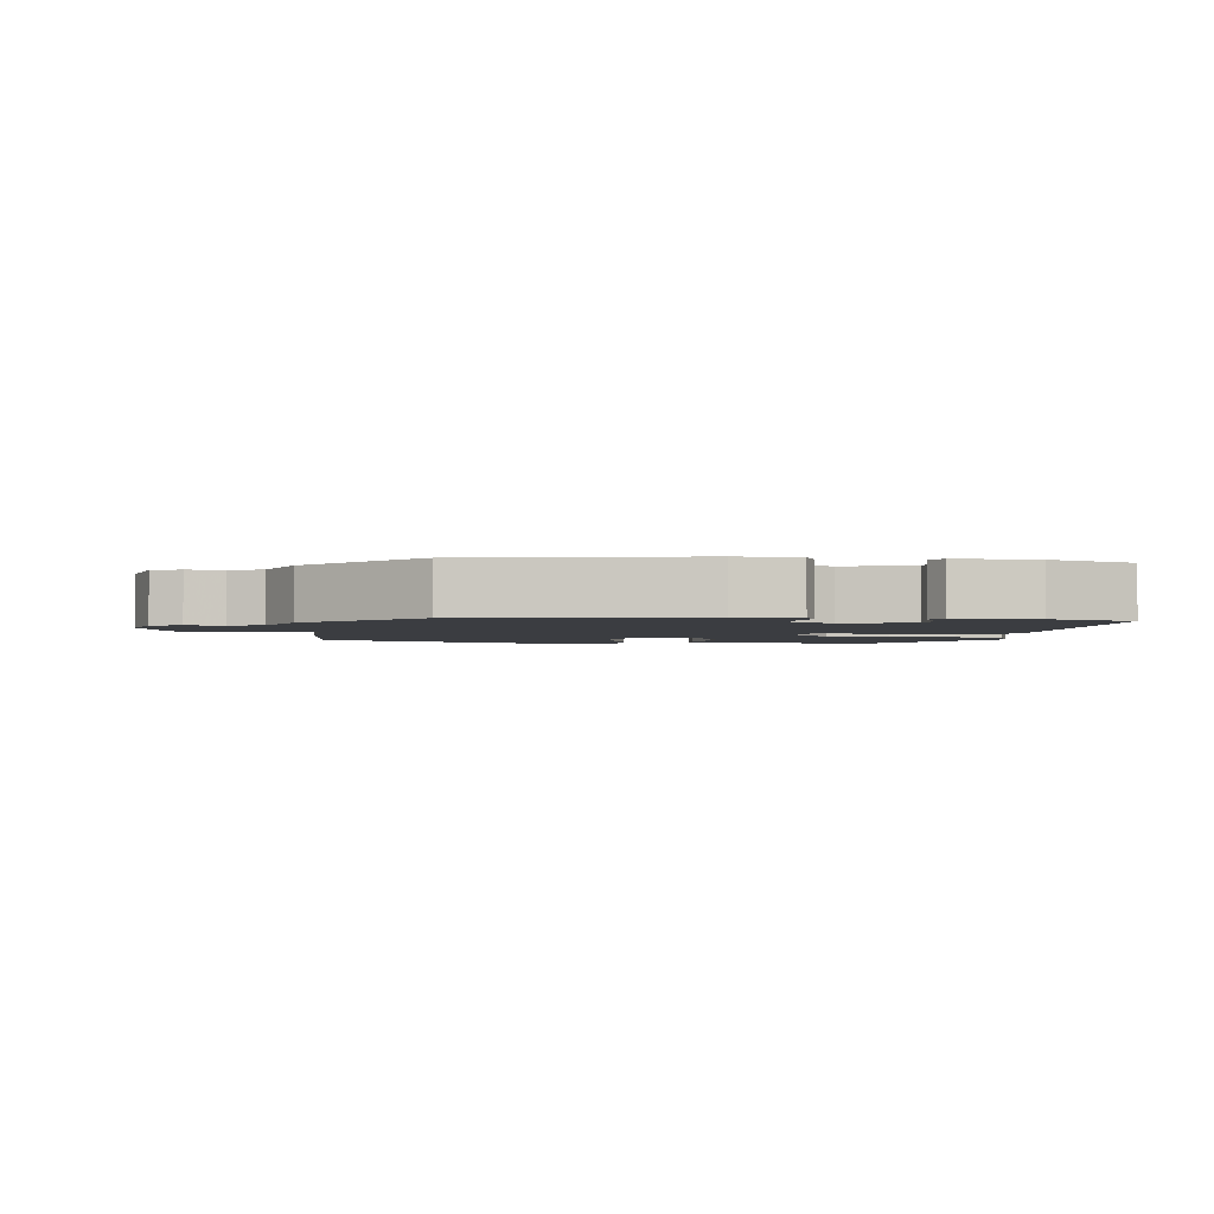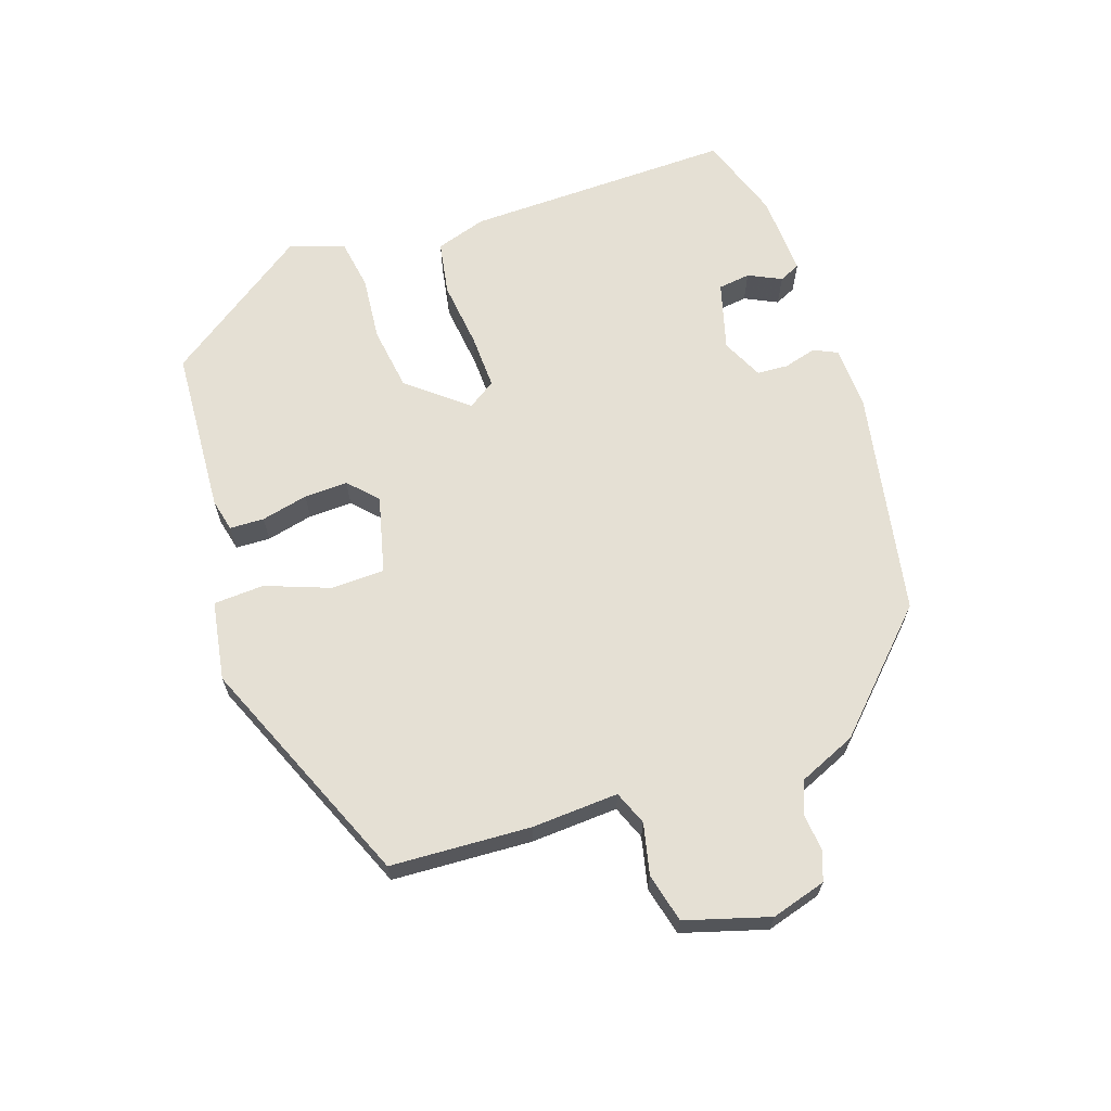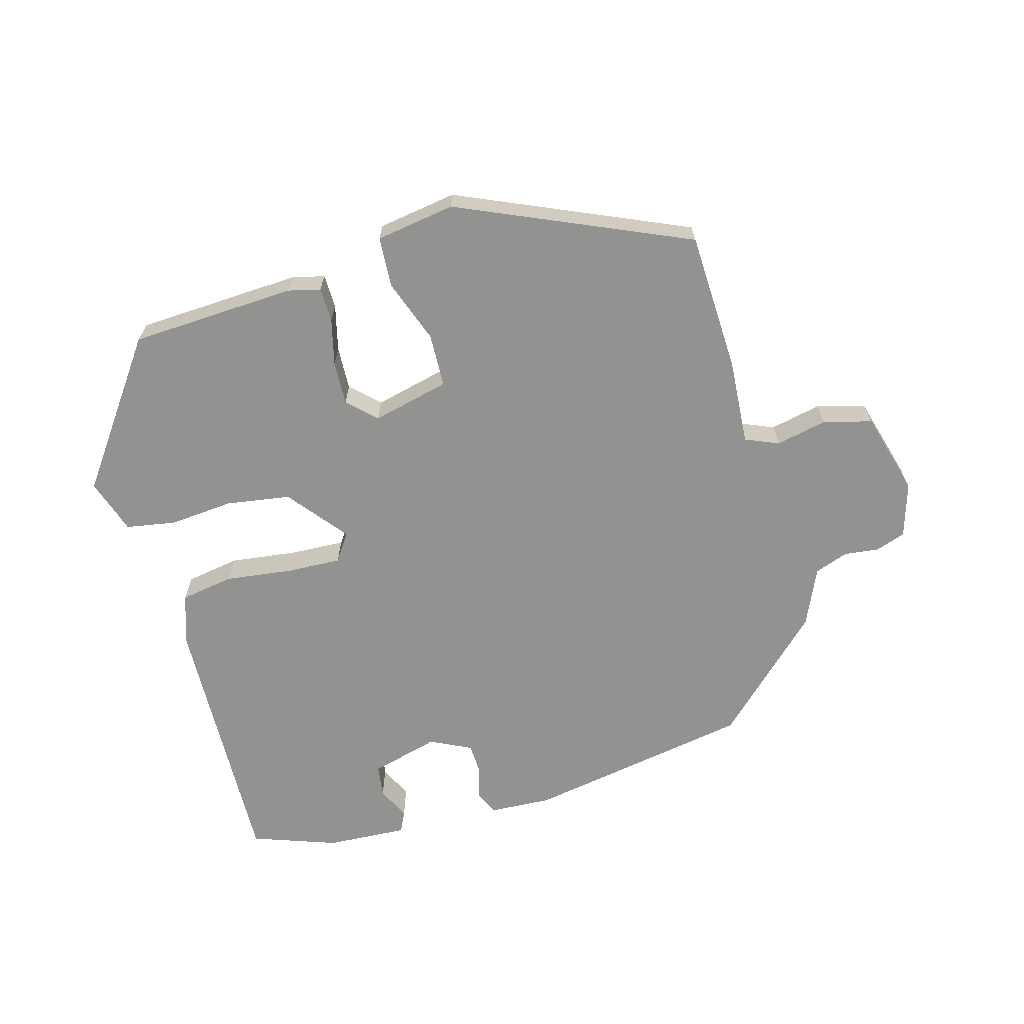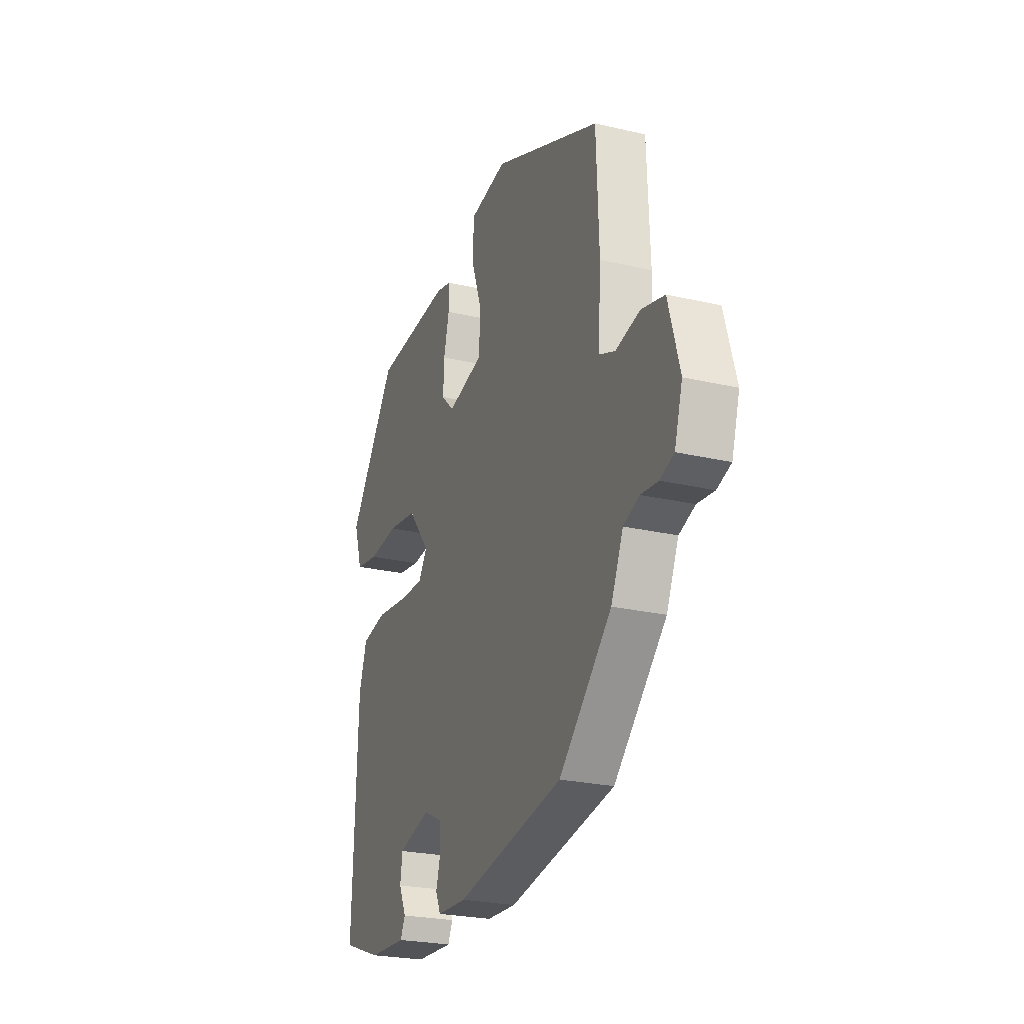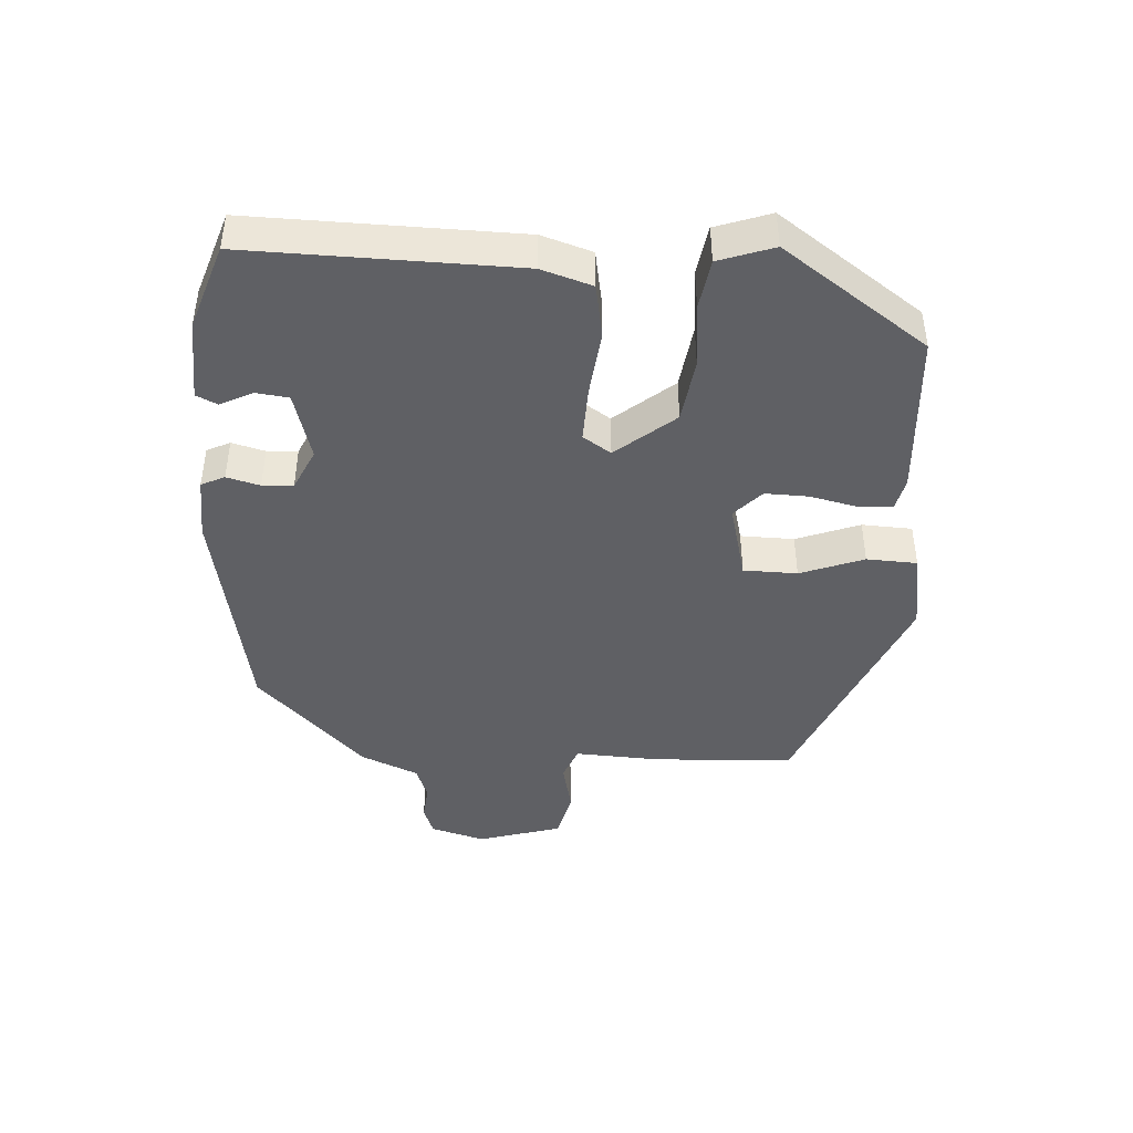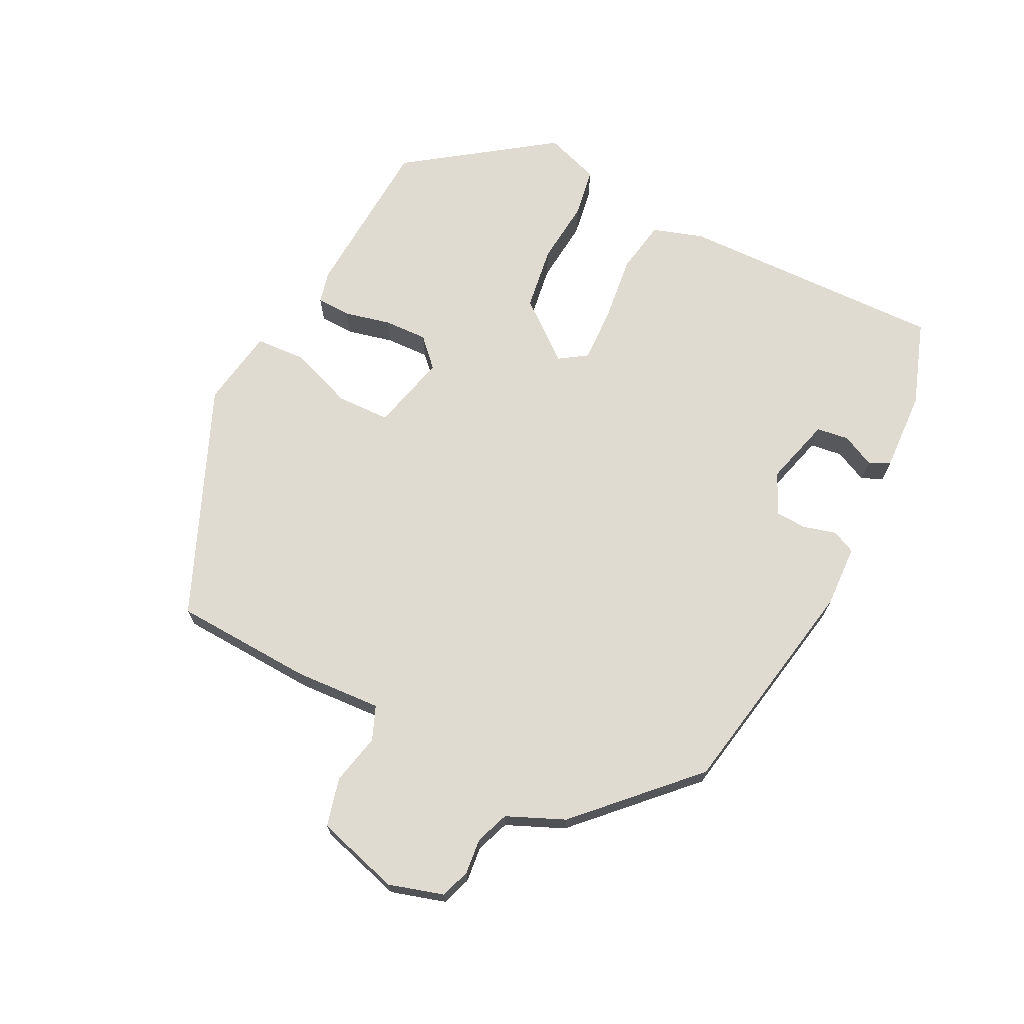
<metadata>
{"format":"obj","ext":"obj","renderer":"f3d","projection":"perspective","resolution":1024,"background":"white","views":[{"elev":-2.6,"azim":174.1,"up":"+Y"},{"elev":65.7,"azim":72.1,"up":"+Y"},{"elev":-66.2,"azim":15.8,"up":"+Y"},{"elev":-25.0,"azim":69.3,"up":"+Z"},{"elev":-43.8,"azim":-92.5,"up":"+Y"},{"elev":69.9,"azim":117.3,"up":"+Y"}]}
</metadata>
<code>
v -0.371 0.07 0.473
v -0.124 0.07 0.485
v -0.076 0.07 0.473
v -0.075 0.07 0.422
v -0.092 0.07 0.353
v -0.095 0.07 0.288
v -0.054 0.07 0.248
v 0.061 0.07 0.275
v 0.064 0.07 0.355
v 0.03 0.07 0.45
v 0.035 0.07 0.525
v 0.153 0.07 0.543
v 0.494 0.07 0.393
v 0.502 0.07 0.185
v 0.493 0.07 0.056
v 0.543 0.07 0.035
v 0.619 0.07 0.051
v 0.691 0.07 0.032
v 0.726 0.07 -0.093
v 0.701 0.07 -0.174
v 0.657 0.07 -0.189
v 0.604 0.07 -0.183
v 0.554 0.07 -0.201
v 0.516 0.07 -0.286
v 0.352 0.07 -0.443
v 0.015 0.07 -0.501
v -0.078 0.07 -0.496
v -0.094 0.07 -0.461
v -0.08 0.07 -0.412
v -0.082 0.07 -0.366
v -0.143 0.07 -0.336
v -0.245 0.07 -0.363
v -0.252 0.07 -0.411
v -0.229 0.07 -0.46
v -0.244 0.07 -0.491
v -0.365 0.07 -0.484
v -0.491 0.07 -0.439
v -0.477 0.07 -0.041
v -0.452 0.07 0.034
v -0.372 0.07 0.047
v -0.273 0.07 0.034
v -0.191 0.07 0.03
v -0.163 0.07 0.071
v -0.233 0.07 0.159
v -0.328 0.07 0.174
v -0.424 0.07 0.166
v -0.498 0.07 0.179
v -0.525 0.07 0.261
v -0.371 0 0.473
v -0.124 0 0.485
v -0.076 0 0.473
v -0.075 0 0.422
v -0.092 0 0.353
v -0.095 0 0.288
v -0.054 0 0.248
v 0.061 0 0.275
v 0.064 0 0.355
v 0.03 0 0.45
v 0.035 0 0.525
v 0.153 0 0.543
v 0.494 0 0.393
v 0.502 0 0.185
v 0.493 0 0.056
v 0.543 0 0.035
v 0.619 0 0.051
v 0.691 0 0.032
v 0.726 0 -0.093
v 0.701 0 -0.174
v 0.657 0 -0.189
v 0.604 0 -0.183
v 0.554 0 -0.201
v 0.516 0 -0.286
v 0.352 0 -0.443
v 0.015 0 -0.501
v -0.078 0 -0.496
v -0.094 0 -0.461
v -0.08 0 -0.412
v -0.082 0 -0.366
v -0.143 0 -0.336
v -0.245 0 -0.363
v -0.252 0 -0.411
v -0.229 0 -0.46
v -0.244 0 -0.491
v -0.365 0 -0.484
v -0.491 0 -0.439
v -0.477 0 -0.041
v -0.452 0 0.034
v -0.372 0 0.047
v -0.273 0 0.034
v -0.191 0 0.03
v -0.163 0 0.071
v -0.233 0 0.159
v -0.328 0 0.174
v -0.424 0 0.166
v -0.498 0 0.179
v -0.525 0 0.261
f 45 46 47 48
f 44 45 48 1
f 43 44 1 2
f 38 39 40 41
f 38 41 42
f 37 38 42
f 36 37 42 43
f 33 34 35 36
f 32 33 36
f 26 27 28 29
f 26 29 30
f 23 24 25 26
f 23 26 30
f 22 23 30 31
f 20 21 22
f 19 20 22
f 16 17 18 19
f 15 16 19 22
f 12 13 14 15
f 12 15 22 31
f 9 10 11 12
f 8 9 12
f 2 3 4 5
f 43 2 5 6
f 32 36 43
f 32 43 6 7
f 31 32 7 8
f 8 12 31
f 96 95 94 93
f 49 96 93 92
f 50 49 92 91
f 89 88 87 86
f 90 89 86
f 90 86 85
f 91 90 85 84
f 84 83 82 81
f 84 81 80
f 77 76 75 74
f 78 77 74
f 74 73 72 71
f 78 74 71
f 79 78 71 70
f 70 69 68
f 70 68 67
f 67 66 65 64
f 70 67 64 63
f 63 62 61 60
f 79 70 63 60
f 60 59 58 57
f 60 57 56
f 53 52 51 50
f 54 53 50 91
f 91 84 80
f 55 54 91 80
f 56 55 80 79
f 79 60 56
f 1 49 50 2
f 2 50 51 3
f 3 51 52 4
f 4 52 53 5
f 5 53 54 6
f 6 54 55 7
f 7 55 56 8
f 8 56 57 9
f 9 57 58 10
f 10 58 59 11
f 11 59 60 12
f 12 60 61 13
f 13 61 62 14
f 14 62 63 15
f 15 63 64 16
f 16 64 65 17
f 17 65 66 18
f 18 66 67 19
f 19 67 68 20
f 20 68 69 21
f 21 69 70 22
f 22 70 71 23
f 23 71 72 24
f 24 72 73 25
f 25 73 74 26
f 26 74 75 27
f 27 75 76 28
f 28 76 77 29
f 29 77 78 30
f 30 78 79 31
f 31 79 80 32
f 32 80 81 33
f 33 81 82 34
f 34 82 83 35
f 35 83 84 36
f 36 84 85 37
f 37 85 86 38
f 38 86 87 39
f 39 87 88 40
f 40 88 89 41
f 41 89 90 42
f 42 90 91 43
f 43 91 92 44
f 44 92 93 45
f 45 93 94 46
f 46 94 95 47
f 47 95 96 48
f 48 96 49 1

</code>
